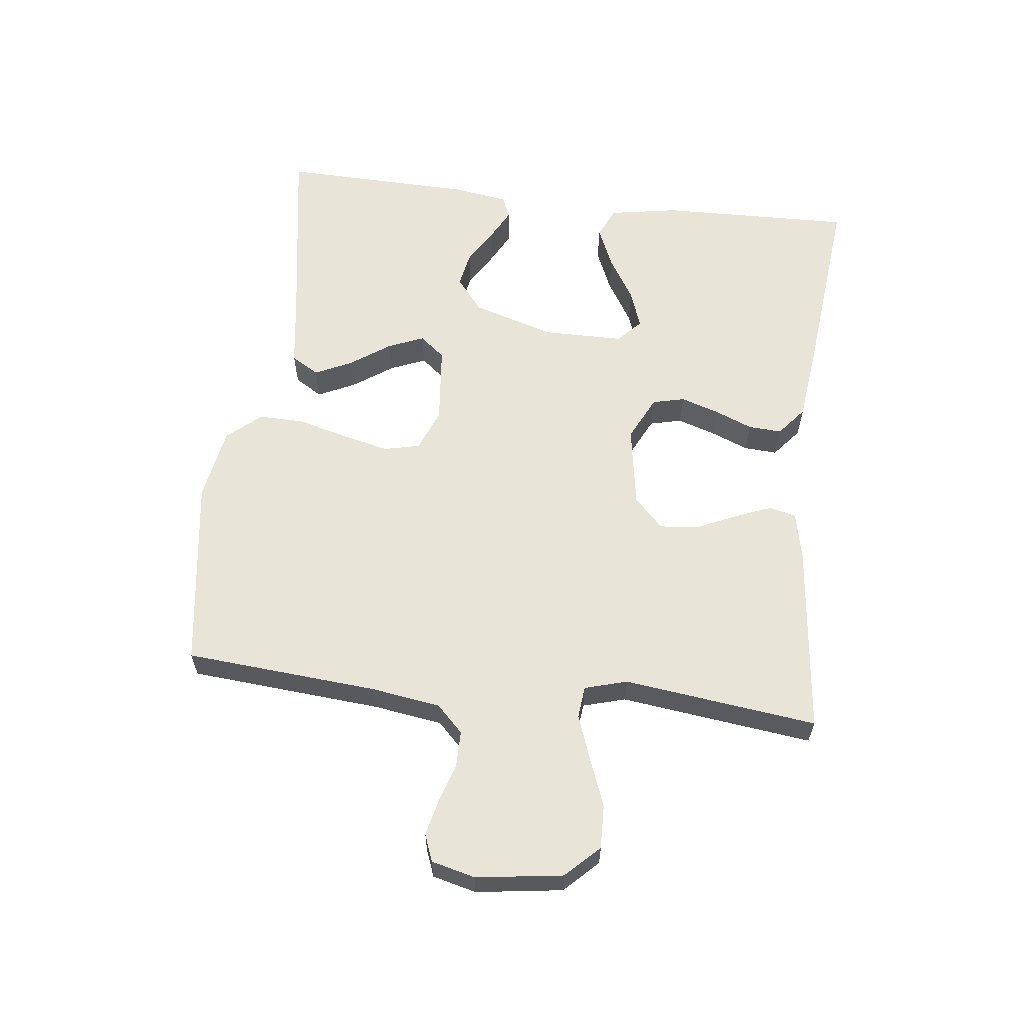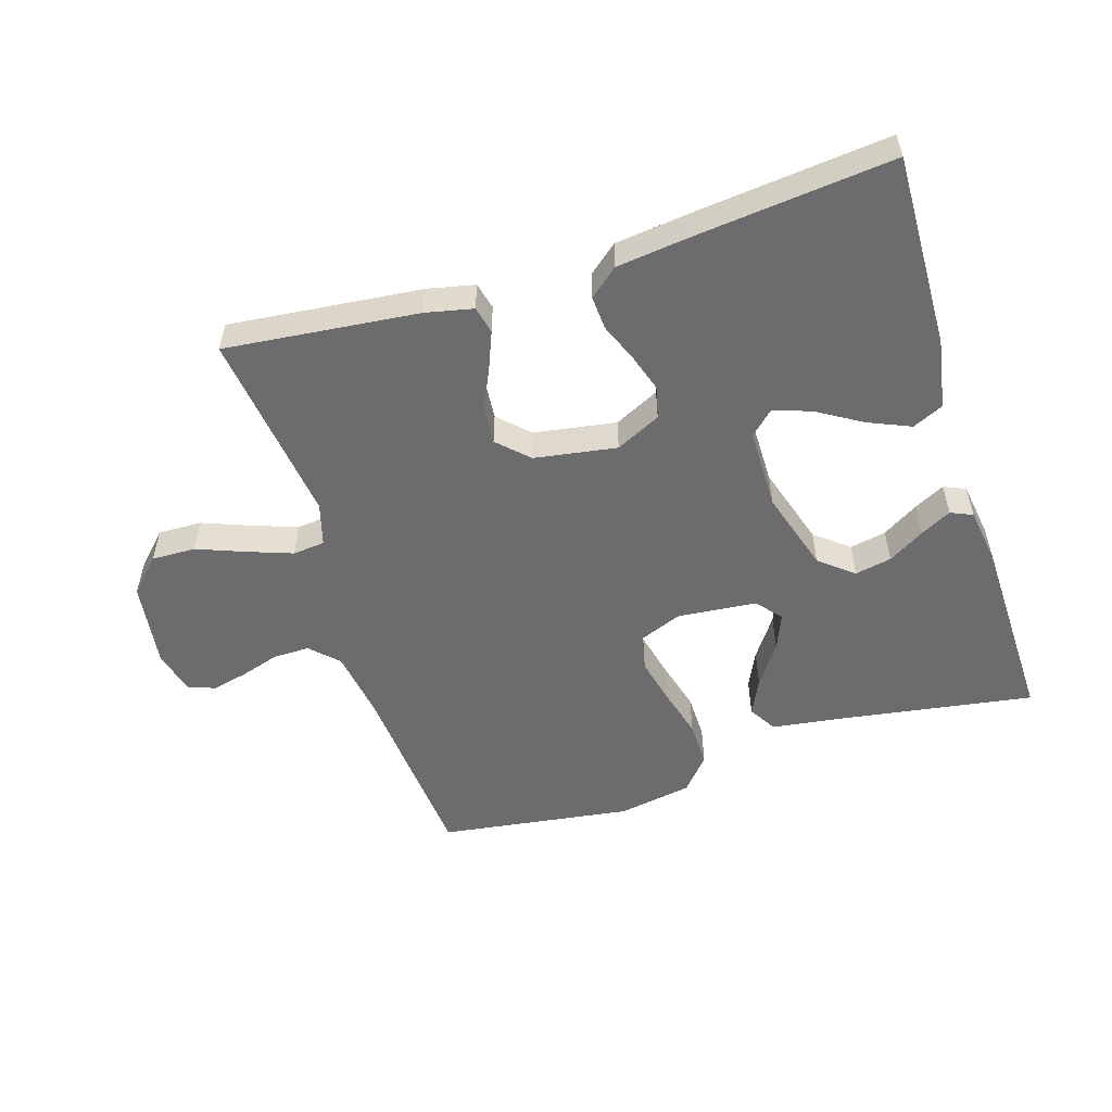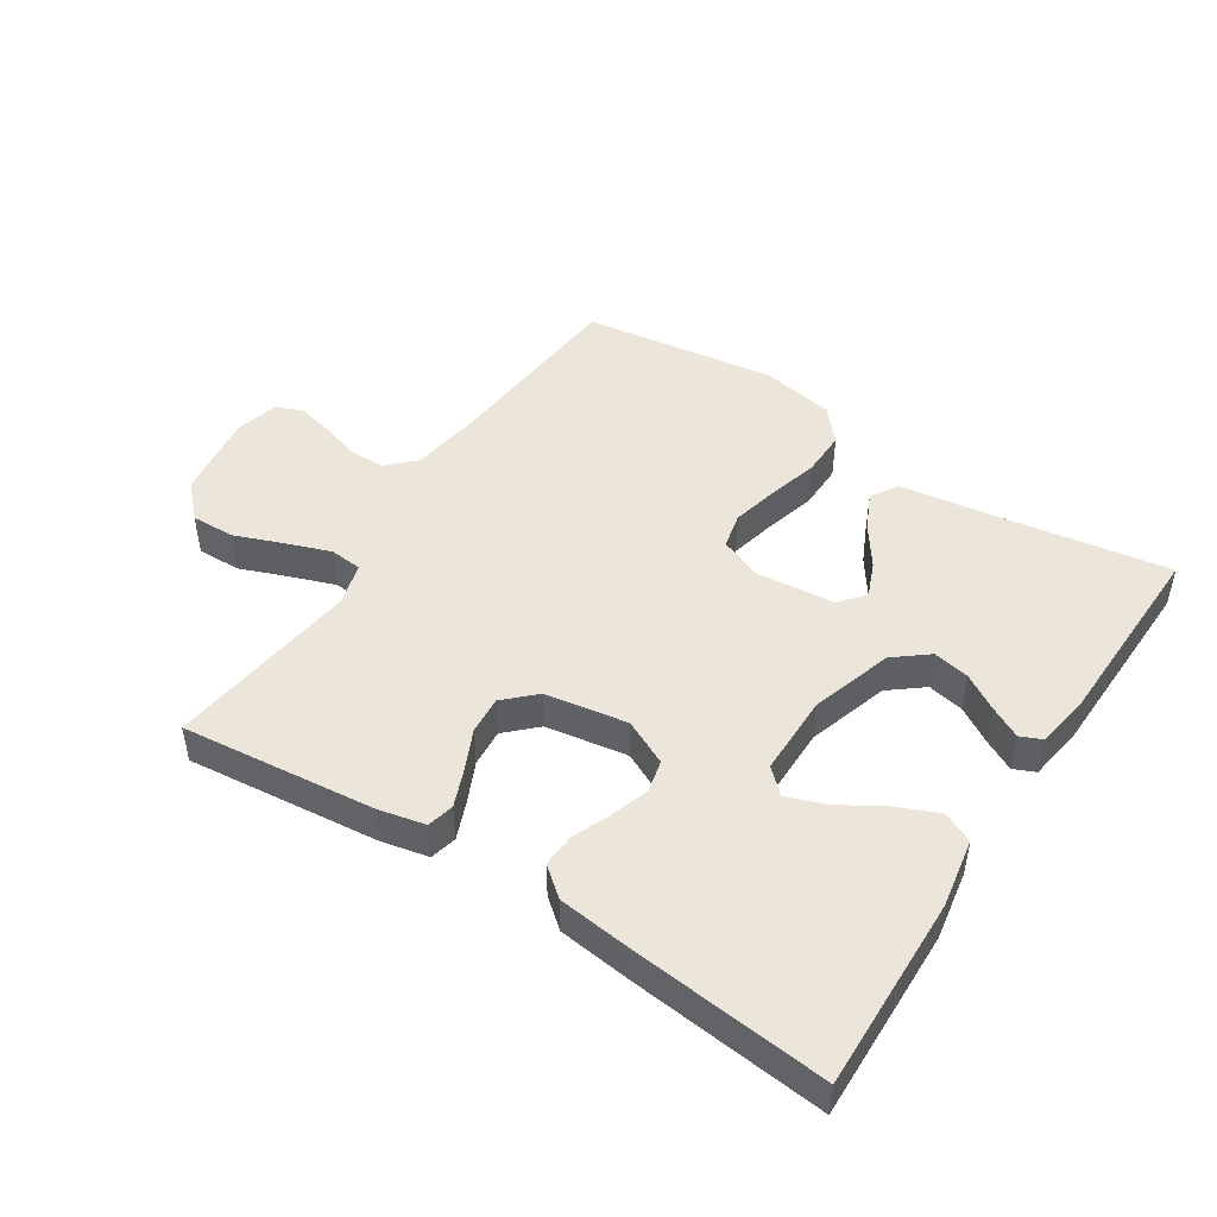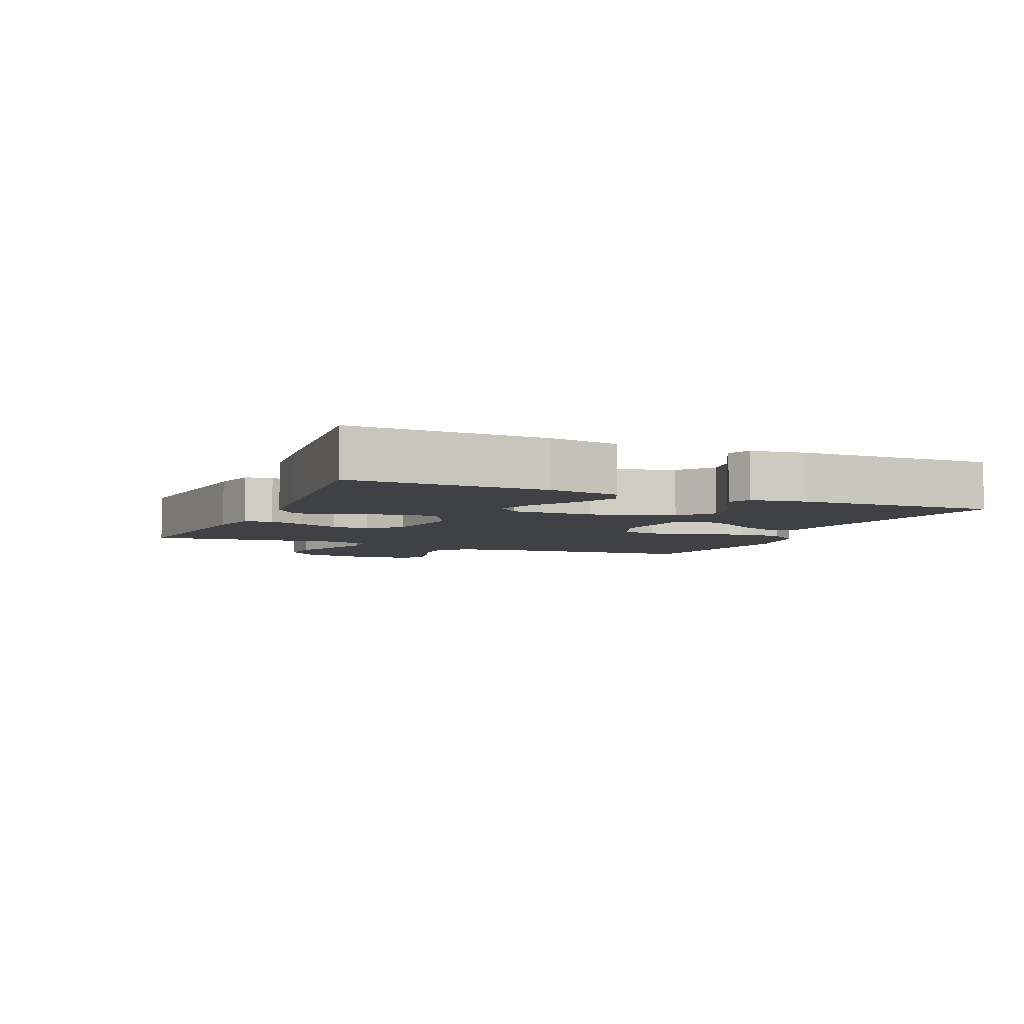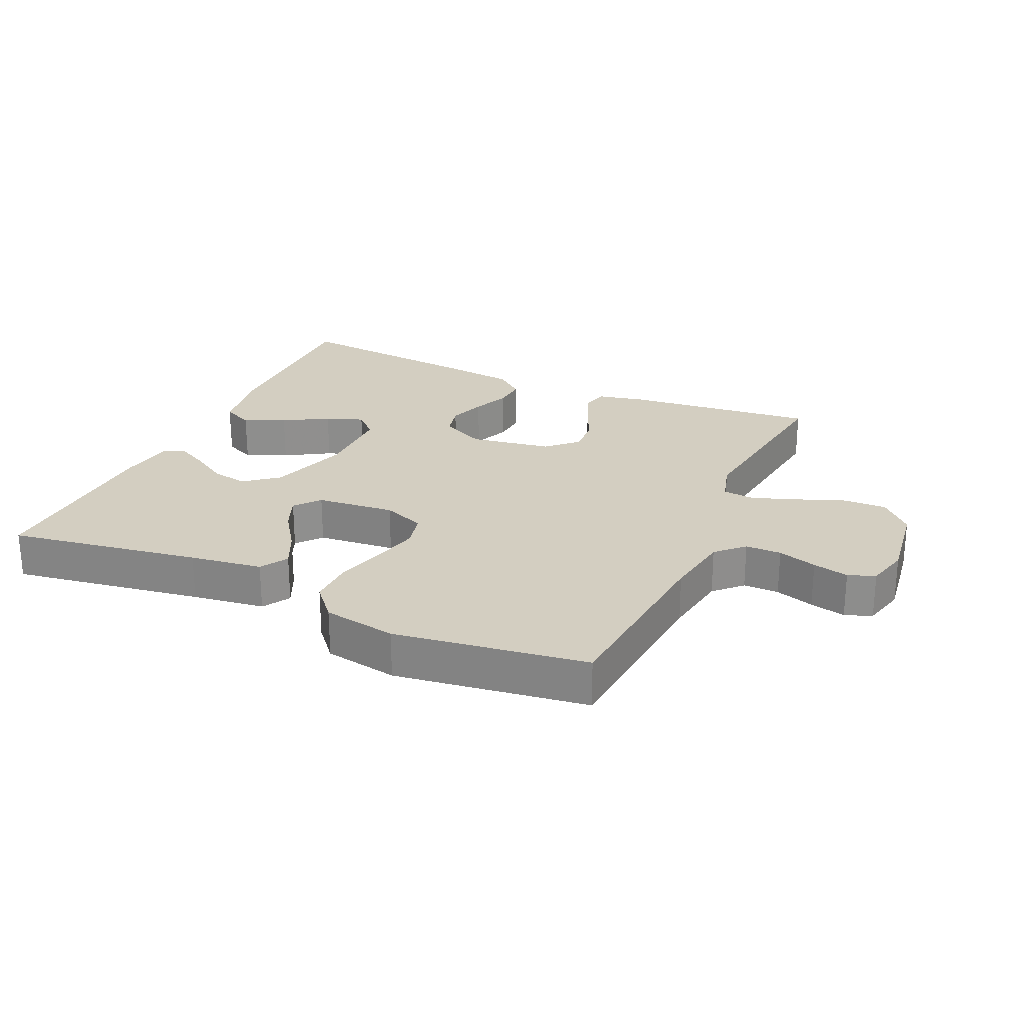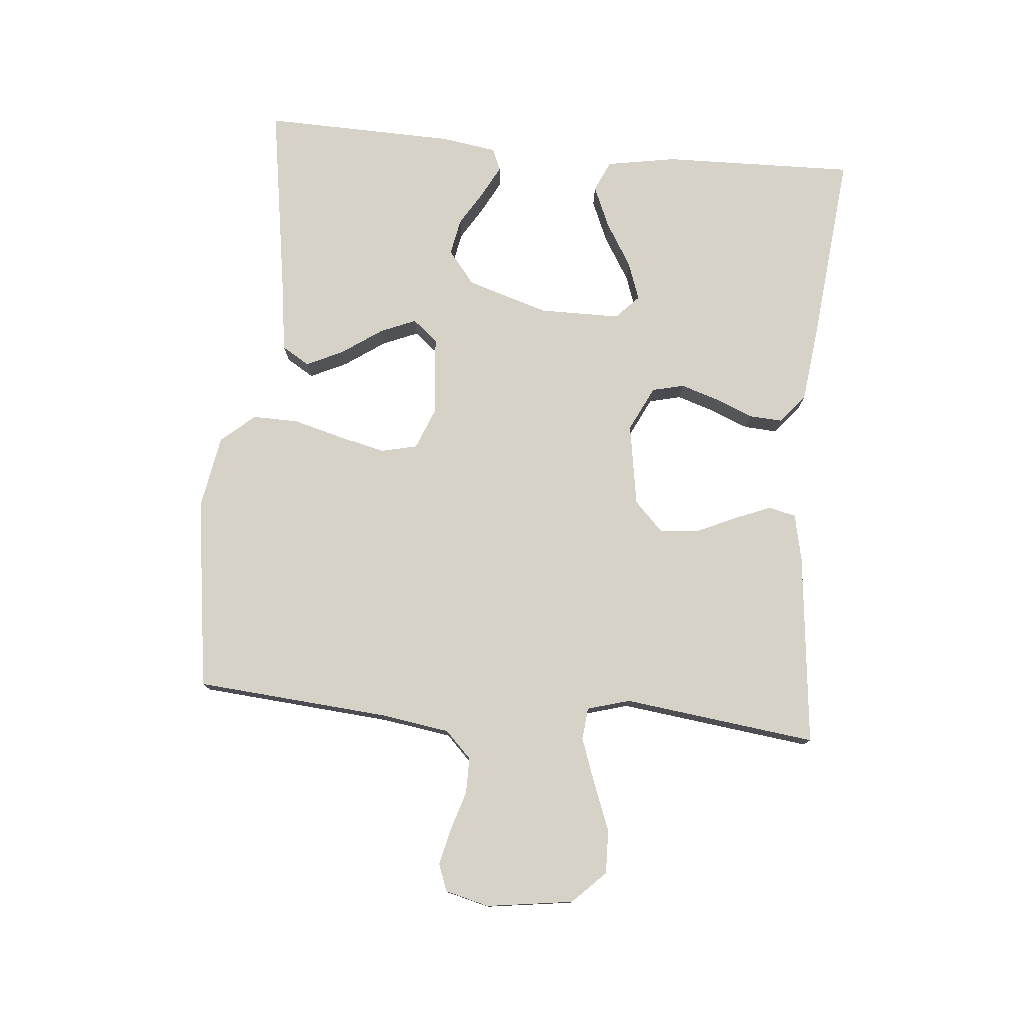
<metadata>
{"format":"obj","ext":"obj","renderer":"f3d","projection":"perspective","resolution":1024,"background":"white","views":[{"elev":60.6,"azim":-83.2,"up":"+Y"},{"elev":-53.8,"azim":17.5,"up":"+Y"},{"elev":47.4,"azim":33.1,"up":"+Y"},{"elev":-5.4,"azim":66.8,"up":"+Y"},{"elev":25.1,"azim":-155.5,"up":"+Y"},{"elev":77.4,"azim":-84.7,"up":"+Y"}]}
</metadata>
<code>
v 0.5 0.07 0.5
v 0.492 0.07 0.2
v 0.473 0.07 0.092
v 0.425 0.07 0.07
v 0.36 0.07 0.098
v 0.291 0.07 0.14
v 0.232 0.07 0.161
v 0.195 0.07 0.126
v 0.194 0.07 0
v 0.233 0.07 -0.127
v 0.285 0.07 -0.169
v 0.342 0.07 -0.158
v 0.398 0.07 -0.124
v 0.446 0.07 -0.099
v 0.48 0.07 -0.114
v 0.493 0.07 -0.2
v 0.5 0.07 -0.5
v 0.2 0.07 -0.452
v 0.087 0.07 -0.436
v 0.061 0.07 -0.393
v 0.088 0.07 -0.336
v 0.132 0.07 -0.273
v 0.155 0.07 -0.218
v 0.123 0.07 -0.179
v 0 0.07 -0.167
v -0.066 0.07 -0.193
v -0.079 0.07 -0.249
v -0.062 0.07 -0.322
v -0.041 0.07 -0.4
v -0.04 0.07 -0.471
v -0.085 0.07 -0.523
v -0.2 0.07 -0.543
v -0.5 0.07 -0.5
v -0.524 0.07 -0.2
v -0.54 0.07 -0.093
v -0.581 0.07 -0.052
v -0.637 0.07 -0.052
v -0.698 0.07 -0.071
v -0.754 0.07 -0.084
v -0.796 0.07 -0.068
v -0.813 0.07 0
v -0.794 0.07 0.134
v -0.744 0.07 0.185
v -0.676 0.07 0.183
v -0.601 0.07 0.154
v -0.532 0.07 0.129
v -0.482 0.07 0.134
v -0.463 0.07 0.2
v -0.5 0.07 0.5
v -0.2 0.07 0.468
v -0.127 0.07 0.452
v -0.117 0.07 0.41
v -0.14 0.07 0.353
v -0.169 0.07 0.29
v -0.174 0.07 0.231
v -0.128 0.07 0.186
v 0 0.07 0.165
v 0.07 0.07 0.199
v 0.082 0.07 0.249
v 0.063 0.07 0.308
v 0.039 0.07 0.367
v 0.036 0.07 0.419
v 0.081 0.07 0.456
v 0.2 0.07 0.47
v 0.5 0 0.5
v 0.492 0 0.2
v 0.473 0 0.092
v 0.425 0 0.07
v 0.36 0 0.098
v 0.291 0 0.14
v 0.232 0 0.161
v 0.195 0 0.126
v 0.194 0 0
v 0.233 0 -0.127
v 0.285 0 -0.169
v 0.342 0 -0.158
v 0.398 0 -0.124
v 0.446 0 -0.099
v 0.48 0 -0.114
v 0.493 0 -0.2
v 0.5 0 -0.5
v 0.2 0 -0.452
v 0.087 0 -0.436
v 0.061 0 -0.393
v 0.088 0 -0.336
v 0.132 0 -0.273
v 0.155 0 -0.218
v 0.123 0 -0.179
v 0 0 -0.167
v -0.066 0 -0.193
v -0.079 0 -0.249
v -0.062 0 -0.322
v -0.041 0 -0.4
v -0.04 0 -0.471
v -0.085 0 -0.523
v -0.2 0 -0.543
v -0.5 0 -0.5
v -0.524 0 -0.2
v -0.54 0 -0.093
v -0.581 0 -0.052
v -0.637 0 -0.052
v -0.698 0 -0.071
v -0.754 0 -0.084
v -0.796 0 -0.068
v -0.813 0 0
v -0.794 0 0.134
v -0.744 0 0.185
v -0.676 0 0.183
v -0.601 0 0.154
v -0.532 0 0.129
v -0.482 0 0.134
v -0.463 0 0.2
v -0.5 0 0.5
v -0.2 0 0.468
v -0.127 0 0.452
v -0.117 0 0.41
v -0.14 0 0.353
v -0.169 0 0.29
v -0.174 0 0.231
v -0.128 0 0.186
v 0 0 0.165
v 0.07 0 0.199
v 0.082 0 0.249
v 0.063 0 0.308
v 0.039 0 0.367
v 0.036 0 0.419
v 0.081 0 0.456
v 0.2 0 0.47
f 4 5 6
f 3 4 6
f 2 3 6
f 1 2 6
f 64 1 6
f 63 64 6
f 62 63 6
f 61 62 6
f 60 61 6
f 59 60 6 7
f 58 59 7 8
f 57 58 8 9
f 56 57 9 10
f 52 53 54
f 51 52 54
f 50 51 54
f 49 50 54
f 48 49 54
f 47 48 54 55
f 43 44 45
f 42 43 45
f 41 42 45
f 40 41 45
f 39 40 45
f 38 39 45
f 37 38 45
f 36 37 45 46
f 35 36 46 47
f 32 33 34
f 31 32 34
f 30 31 34
f 29 30 34
f 28 29 34
f 34 35 47
f 28 34 47
f 27 28 47
f 20 21 22
f 19 20 22
f 18 19 22
f 18 22 23
f 16 17 18
f 15 16 18
f 14 15 18
f 13 14 18
f 12 13 18
f 11 12 18 23
f 10 11 23 24
f 47 55 56
f 27 47 56
f 26 27 56
f 25 26 56
f 10 24 25 56
f 70 69 68
f 70 68 67
f 70 67 66
f 70 66 65
f 70 65 128
f 70 128 127
f 70 127 126
f 70 126 125
f 70 125 124
f 71 70 124 123
f 72 71 123 122
f 73 72 122 121
f 74 73 121 120
f 118 117 116
f 118 116 115
f 118 115 114
f 118 114 113
f 118 113 112
f 119 118 112 111
f 109 108 107
f 109 107 106
f 109 106 105
f 109 105 104
f 109 104 103
f 109 103 102
f 109 102 101
f 110 109 101 100
f 111 110 100 99
f 98 97 96
f 98 96 95
f 98 95 94
f 98 94 93
f 98 93 92
f 111 99 98
f 111 98 92
f 111 92 91
f 86 85 84
f 86 84 83
f 86 83 82
f 87 86 82
f 82 81 80
f 82 80 79
f 82 79 78
f 82 78 77
f 82 77 76
f 87 82 76 75
f 88 87 75 74
f 120 119 111
f 120 111 91
f 120 91 90
f 120 90 89
f 120 89 88 74
f 1 65 66 2
f 2 66 67 3
f 3 67 68 4
f 4 68 69 5
f 5 69 70 6
f 6 70 71 7
f 7 71 72 8
f 8 72 73 9
f 9 73 74 10
f 10 74 75 11
f 11 75 76 12
f 12 76 77 13
f 13 77 78 14
f 14 78 79 15
f 15 79 80 16
f 16 80 81 17
f 17 81 82 18
f 18 82 83 19
f 19 83 84 20
f 20 84 85 21
f 21 85 86 22
f 22 86 87 23
f 23 87 88 24
f 24 88 89 25
f 25 89 90 26
f 26 90 91 27
f 27 91 92 28
f 28 92 93 29
f 29 93 94 30
f 30 94 95 31
f 31 95 96 32
f 32 96 97 33
f 33 97 98 34
f 34 98 99 35
f 35 99 100 36
f 36 100 101 37
f 37 101 102 38
f 38 102 103 39
f 39 103 104 40
f 40 104 105 41
f 41 105 106 42
f 42 106 107 43
f 43 107 108 44
f 44 108 109 45
f 45 109 110 46
f 46 110 111 47
f 47 111 112 48
f 48 112 113 49
f 49 113 114 50
f 50 114 115 51
f 51 115 116 52
f 52 116 117 53
f 53 117 118 54
f 54 118 119 55
f 55 119 120 56
f 56 120 121 57
f 57 121 122 58
f 58 122 123 59
f 59 123 124 60
f 60 124 125 61
f 61 125 126 62
f 62 126 127 63
f 63 127 128 64
f 64 128 65 1

</code>
